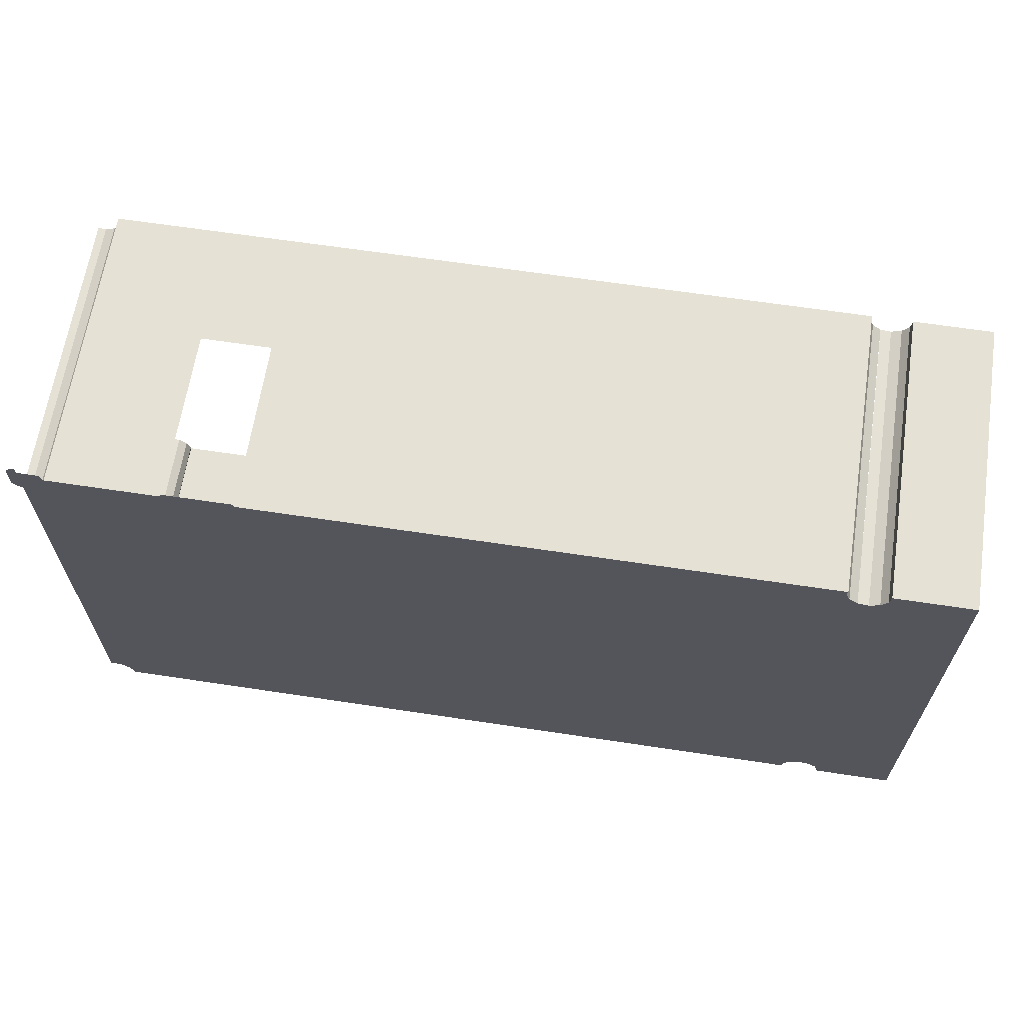
<metadata>
{"format":"obj","ext":"obj","renderer":"f3d","projection":"perspective","resolution":1024,"background":"white","views":[{"elev":64.3,"azim":8.7,"up":"+Z"}]}
</metadata>
<code>
g Mesh1 ventana1_1 LAB022 Model
v 32.09 9.901 -38.94
v 32.04 9.901 -36.84
v 32.09 9.901 -36.84
f 1 2 3
v 32.04 9.901 -38.94
f 2 1 4
f 3 2 1
v 32.09 10.5 -36.84
f 2 5 3
v 32.04 10.5 -36.84
f 5 2 6
f 3 5 2
v 32.09 10.55 -36.79
f 7 3 5
v 32.09 9.851 -36.79
f 8 3 7
v 32.09 9.851 -38.99
f 8 9 3
v 32.09 9.851 -37.94
f 9 8 10
f 10 8 9
v 32.04 9.851 -36.79
f 10 11 8
v 32.04 9.851 -37.94
f 11 10 12
f 8 11 10
v 32.09 9.011 -36.79
f 11 13 8
v 32.04 9.011 -36.79
f 13 11 14
f 8 13 11
v 32.09 9.143 -36.81
f 13 15 8
v 32.09 9.008 -36.81
f 13 16 15
v 32.09 8.501 -36.84
f 13 17 16
v 32.09 8.451 -36.79
f 18 17 13
v 32.09 8.501 -37.94
f 18 19 17
v 32.09 8.451 -37.94
f 19 18 20
f 20 18 19
v 32.04 8.451 -37.94
f 18 21 20
v 32.04 8.451 -36.79
f 21 18 22
f 22 18 21
f 18 14 22
f 14 18 13
f 13 18 14
f 13 17 18
f 16 17 13
v 32.09 9.008 -36.83
f 16 17 23
f 23 17 16
v 32.09 9.801 -36.84
f 24 23 17
v 32.09 9.143 -36.83
f 23 24 25
f 17 23 24
f 25 24 23
f 25 24 15
f 15 24 25
f 8 15 24
f 8 15 13
f 24 15 8
f 8 24 10
f 10 24 8
v 32.09 9.801 -37.89
f 26 10 24
v 32.09 9.801 -37.94
f 26 27 10
v 32.09 8.501 -37.89
f 28 27 26
f 27 28 19
f 19 28 27
f 17 19 28
f 17 19 18
f 28 19 17
v 32.04 8.501 -36.84
f 28 29 17
v 32.04 8.501 -37.89
f 29 28 30
f 17 29 28
f 29 24 17
v 32.04 9.801 -36.84
f 24 29 31
f 17 24 29
f 31 29 24
v 32.04 9.008 -36.83
f 31 32 29
v 32.04 9.143 -36.83
f 32 31 33
f 29 32 31
v 32.04 9.008 -36.81
f 34 29 32
f 14 29 34
f 22 29 14
v 32.04 8.501 -37.94
f 22 35 29
f 35 22 21
f 21 22 35
f 29 35 22
f 29 35 30
f 30 35 29
v 32.04 9.801 -37.94
f 36 30 35
v 32.04 9.801 -37.89
f 30 36 37
f 35 30 36
f 37 36 30
f 37 36 12
f 12 36 37
f 27 12 36
f 12 27 10
f 10 27 12
f 10 27 26
v 32.09 9.801 -38.94
f 10 27 38
f 38 27 10
v 32.04 9.801 -38.94
f 27 39 38
f 39 27 36
f 36 27 39
f 36 12 27
f 12 36 39
f 39 36 12
v 32.04 8.501 -38.94
f 36 40 39
f 40 36 35
f 35 36 40
f 27 35 36
f 35 27 19
f 19 27 35
f 36 35 27
f 19 21 35
f 21 19 20
f 20 19 21
v 32.09 8.451 -38.99
f 41 19 20
v 32.09 8.501 -38.94
f 19 41 42
f 20 19 41
f 42 41 19
v 32.09 9.008 -38.98
f 42 41 43
f 43 41 42
f 43 41 9
f 9 41 43
v 32.04 8.451 -38.99
f 44 9 41
v 32.04 9.851 -38.99
f 9 44 45
f 41 9 44
f 45 44 9
v 32.04 9.008 -38.98
f 46 44 45
f 40 44 46
f 35 44 40
f 44 35 21
f 21 35 44
f 35 21 19
f 42 35 19
f 35 42 40
f 19 35 42
f 40 42 35
f 42 39 40
f 39 42 38
f 38 42 39
v 32.09 9.008 -38.96
f 42 47 38
f 47 42 43
f 38 47 42
v 32.09 9.143 -38.96
f 38 47 48
f 48 47 38
v 32.04 9.008 -38.96
f 49 48 47
v 32.04 9.143 -38.96
f 48 49 50
f 47 48 49
v 32.09 9.143 -38.98
f 47 51 48
f 51 47 43
f 43 47 51
f 43 42 47
f 43 49 47
f 49 43 46
f 47 49 43
f 46 43 49
f 46 51 43
v 32.04 9.143 -38.98
f 51 46 52
f 43 51 46
f 43 9 51
f 51 9 43
f 51 9 48
f 48 9 51
f 48 9 38
f 38 9 48
f 38 9 10
f 10 9 38
f 9 12 10
f 12 9 45
f 10 12 9
f 12 10 11
f 45 11 12
f 11 45 2
f 12 11 45
f 11 31 12
v 32.04 9.143 -36.81
f 11 53 31
f 14 53 11
f 14 34 53
f 34 29 14
f 32 29 34
f 33 34 32
f 34 33 53
f 32 34 33
f 34 23 32
f 23 34 16
f 16 34 23
f 34 15 16
f 15 34 53
f 16 15 34
f 16 25 15
f 25 16 23
f 23 16 25
f 15 25 16
f 25 53 15
f 53 25 33
f 15 53 25
f 53 34 15
f 53 33 34
f 33 25 53
f 33 23 25
f 23 33 32
f 25 23 33
f 32 33 23
f 33 31 32
f 33 31 53
f 53 31 33
f 31 53 11
f 11 53 14
f 53 34 14
f 14 11 13
f 12 31 11
f 37 12 31
f 31 12 37
f 29 37 31
f 37 29 30
f 30 29 37
f 30 28 29
f 28 37 30
f 37 28 26
f 26 28 37
f 26 27 28
f 30 37 28
f 24 37 26
f 37 24 31
f 31 24 37
f 26 37 24
f 24 10 26
f 31 37 29
f 32 23 34
f 15 16 13
f 14 29 22
f 22 14 18
f 2 45 11
f 45 4 2
v 32.04 10.55 -38.99
f 4 45 54
f 2 4 45
f 4 1 2
v 32.04 10.5 -38.94
f 1 55 4
v 32.09 10.5 -38.94
f 55 1 56
f 56 1 55
v 32.09 10.55 -38.99
f 1 57 56
f 1 9 57
f 9 1 3
f 3 1 9
f 57 9 1
f 45 57 9
f 57 45 54
f 9 57 45
f 54 45 57
f 54 45 4
f 4 54 55
f 55 54 4
f 55 54 6
f 6 54 55
v 32.04 10.55 -36.79
f 58 6 54
f 58 2 6
f 11 2 58
f 58 2 11
f 6 2 58
f 6 2 5
f 4 6 2
f 6 4 55
f 2 6 4
f 55 4 6
f 4 55 1
f 55 5 6
f 5 55 56
f 6 5 55
f 56 55 5
f 56 57 5
f 56 57 1
f 5 57 56
f 7 5 57
f 5 3 7
f 7 3 8
f 3 9 8
f 58 8 7
f 8 58 11
f 7 8 58
f 11 58 8
f 57 58 7
f 58 57 54
f 7 58 57
f 54 57 58
f 54 6 58
f 57 5 7
f 45 9 12
f 39 45 12
f 50 45 39
f 52 45 50
f 46 45 52
f 45 44 46
f 46 44 40
f 40 44 35
f 49 40 46
f 40 49 39
f 39 49 40
f 39 49 50
f 50 49 39
f 49 52 50
f 52 49 46
f 46 49 52
f 46 40 49
f 50 52 49
f 50 51 52
f 51 50 48
f 48 50 51
f 50 49 48
f 52 51 50
f 52 46 51
f 52 45 46
f 50 45 52
f 39 45 50
f 12 45 39
f 48 51 47
f 39 40 36
f 40 39 42
f 38 39 27
f 44 20 21
f 20 44 41
f 21 20 44
f 20 21 18
f 41 44 20
g Mesh2 ventana1_1 LAB022 Model
l 2 4
l 2 3
l 6 2
l 55 6
l 4 55
l 4 1
l 3 1
l 5 3
l 6 5
l 56 5
l 55 56
l 1 56
g Mesh3 ventana1_1 LAB022 Model
l 44 41
l 44 45
l 21 44
l 35 21
l 35 19
l 36 35
l 39 36
l 39 38
l 40 39
l 40 42
l 35 40
l 42 38
l 19 42
l 19 20
l 27 19
l 38 27
l 10 27
l 10 8
l 12 10
l 12 11
l 45 12
l 45 54
l 45 9
l 41 9
l 20 41
l 21 20
l 22 21
l 14 22
l 11 14
l 58 11
l 54 58
l 54 57
l 9 57
l 9 10
l 57 7
l 7 8
l 58 7
l 11 8
l 8 13
l 14 13
l 13 18
l 22 18
l 18 20
l 12 36
l 36 27
g Mesh4 ventana1_1 LAB022 Model
l 51 43
l 48 51
l 50 48
l 50 52
l 49 50
l 46 49
l 52 46
l 52 51
l 46 43
l 43 47
l 47 48
l 49 47
g Mesh5 ventana1_1 LAB022 Model
l 53 33
l 34 53
l 32 34
l 33 32
l 33 25
l 15 25
l 16 15
l 23 16
l 25 23
l 32 23
l 34 16
l 53 15
g Mesh6 ventana1_1 LAB022 Model
l 37 30
l 37 31
l 37 26
l 26 28
l 26 24
l 24 17
l 31 24
l 31 29
l 29 30
l 29 17
l 17 28
l 30 28
g Mesh7 ventana1_2 LAB022 Model
v 32.09 9.901 -41.54
v 32.04 9.901 -39.44
v 32.09 9.901 -39.44
f 59 60 61
v 32.04 9.901 -41.54
f 60 59 62
f 61 60 59
v 32.09 10.5 -39.44
f 60 63 61
v 32.04 10.5 -39.44
f 63 60 64
f 61 63 60
v 32.09 10.55 -39.39
f 65 61 63
v 32.09 9.851 -39.39
f 66 61 65
v 32.09 9.851 -41.59
f 66 67 61
v 32.09 9.851 -40.54
f 67 66 68
f 68 66 67
v 32.04 9.851 -39.39
f 68 69 66
v 32.04 9.851 -40.54
f 69 68 70
f 66 69 68
v 32.09 9.011 -39.39
f 69 71 66
v 32.04 9.011 -39.39
f 71 69 72
f 66 71 69
v 32.09 9.143 -39.41
f 71 73 66
v 32.09 9.008 -39.41
f 71 74 73
v 32.09 8.501 -39.44
f 71 75 74
v 32.09 8.451 -39.39
f 76 75 71
v 32.09 8.501 -40.54
f 76 77 75
v 32.09 8.451 -40.54
f 77 76 78
f 78 76 77
v 32.04 8.451 -40.54
f 76 79 78
v 32.04 8.451 -39.39
f 79 76 80
f 80 76 79
f 76 72 80
f 72 76 71
f 71 76 72
f 71 75 76
f 74 75 71
v 32.09 9.008 -39.43
f 74 75 81
f 81 75 74
v 32.09 9.801 -39.44
f 82 81 75
v 32.09 9.143 -39.43
f 81 82 83
f 75 81 82
f 83 82 81
f 83 82 73
f 73 82 83
f 66 73 82
f 66 73 71
f 82 73 66
f 66 82 68
f 68 82 66
v 32.09 9.801 -40.49
f 84 68 82
v 32.09 9.801 -40.54
f 84 85 68
v 32.09 8.501 -40.49
f 86 85 84
f 85 86 77
f 77 86 85
f 75 77 86
f 75 77 76
f 86 77 75
v 32.04 8.501 -39.44
f 86 87 75
v 32.04 8.501 -40.49
f 87 86 88
f 75 87 86
f 87 82 75
v 32.04 9.801 -39.44
f 82 87 89
f 75 82 87
f 89 87 82
v 32.04 9.008 -39.43
f 89 90 87
v 32.04 9.143 -39.43
f 90 89 91
f 87 90 89
v 32.04 9.008 -39.41
f 92 87 90
f 72 87 92
f 80 87 72
v 32.04 8.501 -40.54
f 80 93 87
f 93 80 79
f 79 80 93
f 87 93 80
f 87 93 88
f 88 93 87
v 32.04 9.801 -40.54
f 94 88 93
v 32.04 9.801 -40.49
f 88 94 95
f 93 88 94
f 95 94 88
f 95 94 70
f 70 94 95
f 85 70 94
f 70 85 68
f 68 85 70
f 68 85 84
v 32.09 9.801 -41.54
f 68 85 96
f 96 85 68
v 32.04 9.801 -41.54
f 85 97 96
f 97 85 94
f 94 85 97
f 94 70 85
f 70 94 97
f 97 94 70
v 32.04 8.501 -41.54
f 94 98 97
f 98 94 93
f 93 94 98
f 85 93 94
f 93 85 77
f 77 85 93
f 94 93 85
f 77 79 93
f 79 77 78
f 78 77 79
v 32.09 8.451 -41.59
f 99 77 78
v 32.09 8.501 -41.54
f 77 99 100
f 78 77 99
f 100 99 77
v 32.09 9.008 -41.58
f 100 99 101
f 101 99 100
f 101 99 67
f 67 99 101
v 32.04 8.451 -41.59
f 102 67 99
v 32.04 9.851 -41.59
f 67 102 103
f 99 67 102
f 103 102 67
v 32.04 9.008 -41.58
f 104 102 103
f 98 102 104
f 93 102 98
f 102 93 79
f 79 93 102
f 93 79 77
f 100 93 77
f 93 100 98
f 77 93 100
f 98 100 93
f 100 97 98
f 97 100 96
f 96 100 97
v 32.09 9.008 -41.56
f 100 105 96
f 105 100 101
f 96 105 100
v 32.09 9.143 -41.56
f 96 105 106
f 106 105 96
v 32.04 9.008 -41.56
f 107 106 105
v 32.04 9.143 -41.56
f 106 107 108
f 105 106 107
v 32.09 9.143 -41.58
f 105 109 106
f 109 105 101
f 101 105 109
f 101 100 105
f 101 107 105
f 107 101 104
f 105 107 101
f 104 101 107
f 104 109 101
v 32.04 9.143 -41.58
f 109 104 110
f 101 109 104
f 101 67 109
f 109 67 101
f 109 67 106
f 106 67 109
f 106 67 96
f 96 67 106
f 96 67 68
f 68 67 96
f 67 70 68
f 70 67 103
f 68 70 67
f 70 68 69
f 103 69 70
f 69 103 60
f 70 69 103
f 69 89 70
v 32.04 9.143 -39.41
f 69 111 89
f 72 111 69
f 72 92 111
f 92 87 72
f 90 87 92
f 91 92 90
f 92 91 111
f 90 92 91
f 92 81 90
f 81 92 74
f 74 92 81
f 92 73 74
f 73 92 111
f 74 73 92
f 74 83 73
f 83 74 81
f 81 74 83
f 73 83 74
f 83 111 73
f 111 83 91
f 73 111 83
f 111 92 73
f 111 91 92
f 91 83 111
f 91 81 83
f 81 91 90
f 83 81 91
f 90 91 81
f 91 89 90
f 91 89 111
f 111 89 91
f 89 111 69
f 69 111 72
f 111 92 72
f 72 69 71
f 70 89 69
f 95 70 89
f 89 70 95
f 87 95 89
f 95 87 88
f 88 87 95
f 88 86 87
f 86 95 88
f 95 86 84
f 84 86 95
f 84 85 86
f 88 95 86
f 82 95 84
f 95 82 89
f 89 82 95
f 84 95 82
f 82 68 84
f 89 95 87
f 90 81 92
f 73 74 71
f 72 87 80
f 80 72 76
f 60 103 69
f 103 62 60
v 32.04 10.55 -41.59
f 62 103 112
f 60 62 103
f 62 59 60
v 32.04 10.5 -41.54
f 59 113 62
v 32.09 10.5 -41.54
f 113 59 114
f 114 59 113
v 32.09 10.55 -41.59
f 59 115 114
f 59 67 115
f 67 59 61
f 61 59 67
f 115 67 59
f 103 115 67
f 115 103 112
f 67 115 103
f 112 103 115
f 112 103 62
f 62 112 113
f 113 112 62
f 113 112 64
f 64 112 113
v 32.04 10.55 -39.39
f 116 64 112
f 116 60 64
f 69 60 116
f 116 60 69
f 64 60 116
f 64 60 63
f 62 64 60
f 64 62 113
f 60 64 62
f 113 62 64
f 62 113 59
f 113 63 64
f 63 113 114
f 64 63 113
f 114 113 63
f 114 115 63
f 114 115 59
f 63 115 114
f 65 63 115
f 63 61 65
f 65 61 66
f 61 67 66
f 116 66 65
f 66 116 69
f 65 66 116
f 69 116 66
f 115 116 65
f 116 115 112
f 65 116 115
f 112 115 116
f 112 64 116
f 115 63 65
f 103 67 70
f 97 103 70
f 108 103 97
f 110 103 108
f 104 103 110
f 103 102 104
f 104 102 98
f 98 102 93
f 107 98 104
f 98 107 97
f 97 107 98
f 97 107 108
f 108 107 97
f 107 110 108
f 110 107 104
f 104 107 110
f 104 98 107
f 108 110 107
f 108 109 110
f 109 108 106
f 106 108 109
f 108 107 106
f 110 109 108
f 110 104 109
f 110 103 104
f 108 103 110
f 97 103 108
f 70 103 97
f 106 109 105
f 97 98 94
f 98 97 100
f 96 97 85
f 102 78 79
f 78 102 99
f 79 78 102
f 78 79 76
f 99 102 78
g Mesh8 ventana1_2 LAB022 Model
l 60 62
l 60 61
l 64 60
l 113 64
l 62 113
l 62 59
l 61 59
l 63 61
l 64 63
l 114 63
l 113 114
l 59 114
g Mesh9 ventana1_2 LAB022 Model
l 102 99
l 102 103
l 79 102
l 93 79
l 93 77
l 94 93
l 97 94
l 97 96
l 98 97
l 98 100
l 93 98
l 100 96
l 77 100
l 77 78
l 85 77
l 96 85
l 68 85
l 68 66
l 70 68
l 70 69
l 103 70
l 103 112
l 103 67
l 99 67
l 78 99
l 79 78
l 80 79
l 72 80
l 69 72
l 116 69
l 112 116
l 112 115
l 67 115
l 67 68
l 115 65
l 65 66
l 116 65
l 69 66
l 66 71
l 72 71
l 71 76
l 80 76
l 76 78
l 70 94
l 94 85
g Mesh10 ventana1_2 LAB022 Model
l 109 101
l 106 109
l 108 106
l 108 110
l 107 108
l 104 107
l 110 104
l 110 109
l 104 101
l 101 105
l 105 106
l 107 105
g Mesh11 ventana1_2 LAB022 Model
l 111 91
l 92 111
l 90 92
l 91 90
l 91 83
l 73 83
l 74 73
l 81 74
l 83 81
l 90 81
l 92 74
l 111 73
g Mesh12 ventana1_2 LAB022 Model
l 95 88
l 95 89
l 95 84
l 84 86
l 84 82
l 82 75
l 89 82
l 89 87
l 87 88
l 87 75
l 75 86
l 88 86
g Mesh13 LAB022 Model
v 30.93 7.551 -42.05
v 30.81 11.15 -42.03
v 30.81 7.551 -42.03
f 117 118 119
v 30.93 11.15 -42.05
f 118 117 120
f 119 118 117
v 30.69 7.551 -42.08
f 118 121 119
v 30.69 11.15 -42.08
f 121 118 122
f 119 121 118
v 30.74 7.551 -36.51
f 121 123 119
v 30.64 7.551 -36.44
f 121 124 123
v 30.61 7.551 -42.18
f 125 124 121
v 30.6 7.551 -42.28
f 126 124 125
v 30.59 7.551 -36.32
f 126 127 124
v 23.65 7.551 -36.25
f 126 128 127
v 22.8 7.551 -36.25
f 126 129 128
v 21.5 7.551 -42.28
f 130 129 126
v 21.49 7.551 -36.25
f 129 130 131
f 131 130 129
v 21.5 7.551 -42.28
f 132 131 130
v 21.44 7.551 -42.25
f 132 133 131
v 21.44 7.551 -42.28
f 133 132 134
f 134 132 133
v 21.44 11.15 -42.28
f 132 135 134
v 30.6 7.551 -42.28
f 135 132 136
f 134 135 132
f 135 133 134
v 21.44 11.15 -42.25
f 133 135 137
f 137 135 133
f 134 133 135
v 21.39 7.551 -42.13
f 137 138 133
v 21.39 11.15 -42.13
f 138 137 139
f 139 137 138
f 133 138 137
v 21.43 7.551 -36.38
f 138 140 133
v 21.35 7.551 -36.48
f 138 141 140
v 21.29 7.551 -42.06
f 142 141 138
v 21.23 7.551 -36.53
f 142 143 141
v 21.17 7.551 -42.04
f 144 143 142
v 21.14 7.551 -42.05
f 145 143 144
v 21.14 7.551 -36.52
f 143 145 146
f 146 145 143
v 21.14 11.15 -36.52
f 145 147 146
v 21.14 11.15 -42.05
f 147 145 148
f 146 147 145
f 147 143 146
v 21.23 11.15 -36.53
f 143 147 149
f 146 143 147
v 21.4 7.551 -36.15
f 146 150 143
v 21.14 7.551 -36.15
f 146 151 150
v 21.11 7.551 -36.51
f 152 151 146
v 21.14 7.551 -36.06
f 152 153 151
v 21.11 7.551 -36.51
f 154 153 152
v 21.05 7.551 -36.09
f 154 155 153
v 21.02 7.551 -36.45
f 156 155 154
v 21.02 7.551 -36.13
f 155 156 157
f 157 156 155
f 154 155 156
f 153 155 154
f 152 153 154
f 151 153 152
f 146 151 152
f 150 151 146
f 143 150 146
f 143 150 141
f 141 150 143
f 141 150 140
f 140 150 141
v 21.4 7.551 -36.15
f 140 150 158
f 158 150 140
v 21.44 7.551 -36.25
f 140 158 159
f 159 158 140
v 21.44 7.551 -36.25
f 140 159 160
f 160 159 140
f 131 160 159
f 160 131 133
f 159 160 131
f 133 131 160
f 131 133 132
f 130 131 132
f 133 140 160
f 133 140 138
f 160 140 133
v 21.44 11.15 -36.25
f 140 161 160
v 21.43 11.15 -36.38
f 161 140 162
f 160 161 140
f 162 140 161
f 141 162 140
v 21.35 11.15 -36.48
f 162 141 163
f 140 162 141
f 163 141 162
f 141 149 163
f 149 141 143
f 143 141 149
f 141 143 142
f 142 143 144
f 144 143 145
v 21.17 11.15 -42.04
f 164 145 144
f 145 164 148
f 144 145 164
f 148 164 145
f 148 145 147
v 21.29 11.15 -42.06
f 144 165 164
f 165 144 142
f 142 144 165
f 164 165 144
f 142 139 165
f 139 142 138
f 138 142 139
f 138 141 142
f 140 141 138
f 165 139 142
f 163 149 141
f 149 147 143
v 21.44 11.15 -36.25
f 166 131 159
v 22.8 9.651 -36.25
f 131 166 167
f 159 131 166
f 167 166 131
v 23.65 9.651 -36.25
f 167 166 168
f 168 166 167
v 30.6 11.15 -36.25
f 169 168 166
v 30.6 7.551 -36.25
f 170 168 169
f 168 170 128
f 128 170 168
f 170 127 128
v 30.59 11.15 -36.32
f 170 171 127
f 171 170 169
f 169 170 171
f 169 168 170
f 166 168 169
f 127 171 170
v 30.64 11.15 -36.44
f 172 127 171
f 127 172 124
f 171 127 172
f 124 172 127
f 172 123 124
v 30.74 11.15 -36.51
f 123 172 173
f 124 123 172
f 123 124 121
f 121 124 125
f 125 124 126
f 124 127 126
f 127 128 126
f 128 127 170
f 128 129 126
v 23.65 7.551 -36.2
f 128 129 174
f 174 129 128
v 22.8 7.551 -36.25
f 175 174 129
v 22.8 7.551 -36.2
f 174 175 176
f 176 175 174
f 129 174 175
f 126 129 130
v 30.6 11.15 -42.28
f 125 177 126
v 30.61 11.15 -42.18
f 177 125 178
f 178 125 177
f 121 178 125
f 178 121 122
f 122 121 178
f 122 118 121
f 125 178 121
f 126 177 125
f 126 177 136
f 136 177 126
f 135 136 177
f 136 132 135
f 177 136 135
f 119 123 121
v 30.74 7.551 -36.51
f 119 123 179
f 179 123 119
v 30.87 7.551 -36.53
f 119 179 180
f 180 179 119
v 30.74 11.15 -36.51
f 181 180 179
v 30.87 11.15 -36.53
f 180 181 182
f 179 180 181
f 182 181 180
v 30.99 7.551 -36.48
f 182 183 180
v 30.99 11.15 -36.48
f 183 182 184
f 180 183 182
f 117 180 183
f 119 180 117
f 117 180 119
f 183 180 117
v 31.04 7.551 -42.13
f 117 183 185
f 185 183 117
v 31.07 7.551 -36.38
f 185 183 186
f 186 183 185
v 31.07 11.15 -36.38
f 183 187 186
f 187 183 184
f 186 187 183
v 31.08 11.15 -36.25
f 188 186 187
v 31.08 7.551 -36.25
f 186 188 189
f 189 188 186
f 187 186 188
v 31.09 7.551 -42.25
f 190 186 189
f 185 186 190
f 190 186 185
f 189 186 190
v 32.04 7.551 -36.25
f 189 191 190
v 31.08 7.551 -36.25
f 189 192 191
v 31.08 7.551 -36.25
f 192 189 193
f 193 189 192
f 191 192 189
v 31.08 11.15 -36.25
f 194 191 192
v 32.04 11.15 -36.25
f 191 194 195
f 192 191 194
f 195 194 191
v 32.04 11.15 -36.79
f 196 191 195
v 32.04 7.551 -36.79
f 191 196 197
f 195 191 196
f 197 196 191
v 32.04 10.55 -36.79
f 197 196 198
f 198 196 197
v 32.04 11.15 -38.99
f 199 198 196
v 32.04 10.55 -38.99
f 198 199 200
f 196 198 199
f 200 199 198
v 32.04 11.15 -39.39
f 200 199 201
f 201 199 200
v 32.04 8.451 -38.99
f 200 201 202
f 202 201 200
v 32.04 7.551 -38.99
f 202 201 203
f 203 201 202
v 32.04 7.551 -39.39
f 203 201 204
f 204 201 203
v 32.04 10.55 -39.39
f 204 201 205
f 205 201 204
v 32.04 11.15 -41.59
f 206 205 201
v 32.04 10.55 -41.59
f 205 206 207
f 201 205 206
f 207 206 205
v 32.04 11.15 -42.28
f 207 206 208
f 208 206 207
v 32.04 8.451 -41.59
f 207 208 209
f 209 208 207
v 32.04 7.551 -41.59
f 209 208 210
f 210 208 209
v 32.04 7.551 -42.28
f 210 208 211
f 211 208 210
v 31.09 7.551 -42.28
f 208 212 211
v 31.09 11.15 -42.28
f 212 208 213
f 211 212 208
f 213 208 212
f 211 190 210
v 31.08 7.551 -42.28
f 190 211 214
f 214 211 190
f 210 190 211
f 210 190 197
f 197 190 210
f 197 190 191
f 191 190 197
f 190 191 189
f 210 197 203
f 203 197 210
f 197 202 203
v 32.04 8.451 -36.79
f 197 215 202
f 197 198 215
f 215 198 197
f 202 215 197
f 203 202 197
f 210 203 204
f 204 203 210
f 204 209 210
v 32.04 8.451 -39.39
f 204 216 209
f 204 205 216
f 216 205 204
f 209 216 204
f 210 209 204
v 31.09 11.15 -42.25
f 214 217 190
v 31.08 11.15 -42.28
f 217 214 218
f 190 217 214
v 31.04 11.15 -42.13
f 219 190 217
f 190 219 185
f 185 219 190
f 219 117 185
f 117 219 120
f 185 117 219
f 120 219 117
f 120 117 118
f 217 190 219
f 218 214 217
v 31.08 7.551 -42.28
f 218 214 220
f 220 214 218
f 184 183 187
f 184 182 183
f 173 172 123
f 167 129 131
f 131 129 167
g Mesh14 LAB022 Model
l 119 117
l 119 118
l 121 119
l 125 121
l 125 178
l 126 125
l 136 177
l 132 136
l 134 132
l 133 134
l 133 137
l 138 133
l 142 138
l 142 165
l 144 142
l 144 164
l 145 144
l 145 148
l 146 145
l 146 147
l 143 146
l 141 143
l 140 141
l 140 162
l 160 140
l 160 161
l 159 160
l 159 166
l 131 159
l 129 131
l 129 167
l 175 176
l 176 174
l 174 128
l 170 128
l 170 169
l 127 170
l 127 171
l 124 127
l 124 172
l 123 124
l 123 179
l 180 179
l 183 180
l 186 183
l 186 187
l 189 186
l 189 188
l 193 189
l 192 194
l 191 192
l 191 197
l 191 195
l 195 196
l 195 194
l 199 196
l 199 201
l 201 206
l 206 208
l 211 208
l 210 211
l 204 210
l 203 204
l 197 203
l 212 211
l 212 213
l 213 208
l 211 214
l 190 214
l 185 190
l 185 219
l 117 185
l 117 120
l 118 120
l 122 118
l 121 122
l 178 122
l 177 178
l 135 177
l 134 135
l 137 135
l 139 137
l 138 139
l 165 139
l 164 165
l 148 164
l 147 148
l 149 147
l 143 149
l 163 149
l 141 163
l 162 163
l 161 162
l 120 219
l 219 217
l 190 217
l 217 218
l 220 218
l 188 187
l 187 184
l 183 184
l 184 182
l 180 182
l 182 181
l 172 171
l 173 172
l 171 169
l 169 166
l 128 168
l 168 167
l 158 159
l 151 150
l 153 151
l 155 153
l 157 155
l 156 157
l 154 156
l 152 154
l 146 152
l 132 130
l 126 130
g Mesh15 LAB022 Model
l 200 198
l 202 200
l 215 202
l 215 198
g Mesh16 LAB022 Model
l 209 207
l 216 209
l 216 205
l 205 207

</code>
